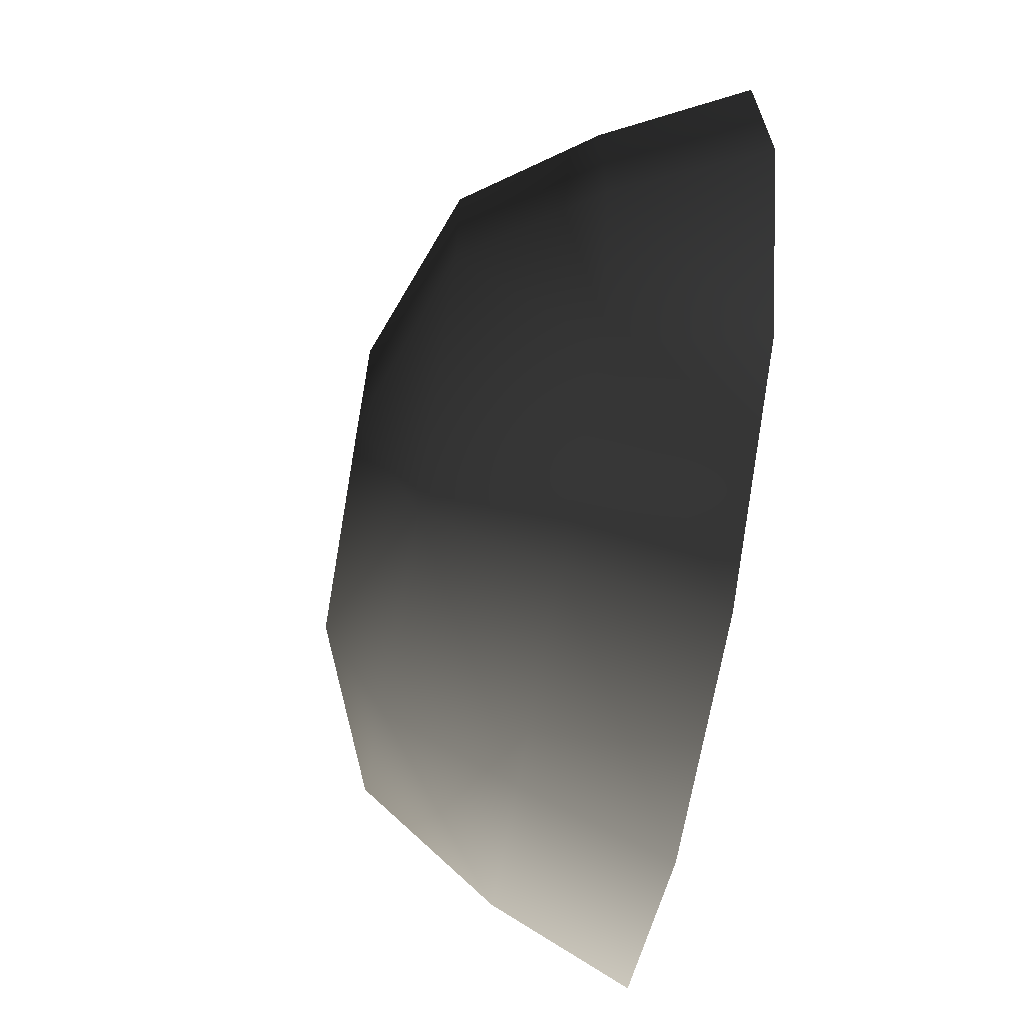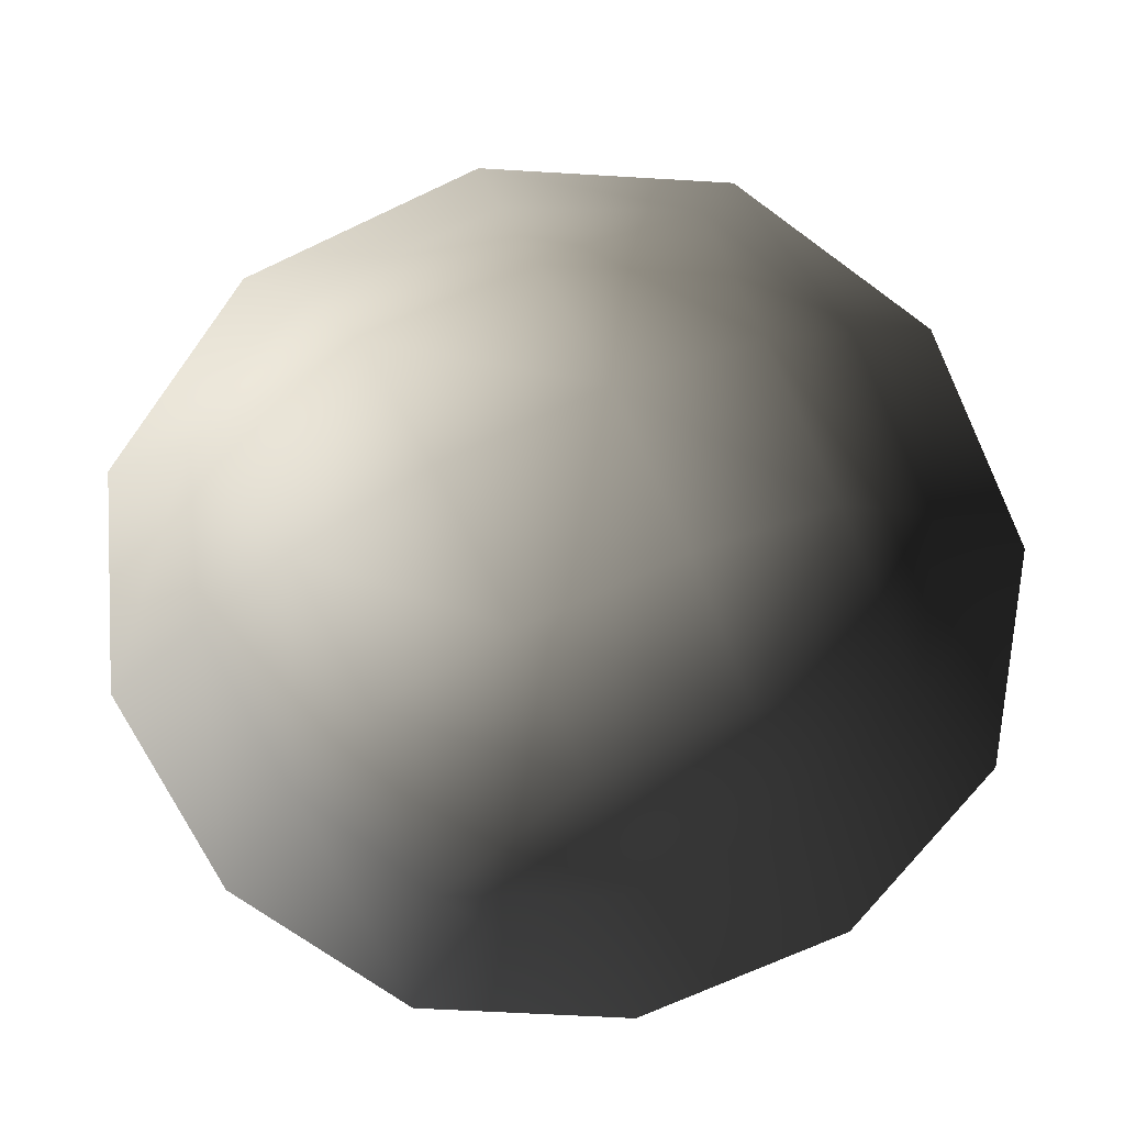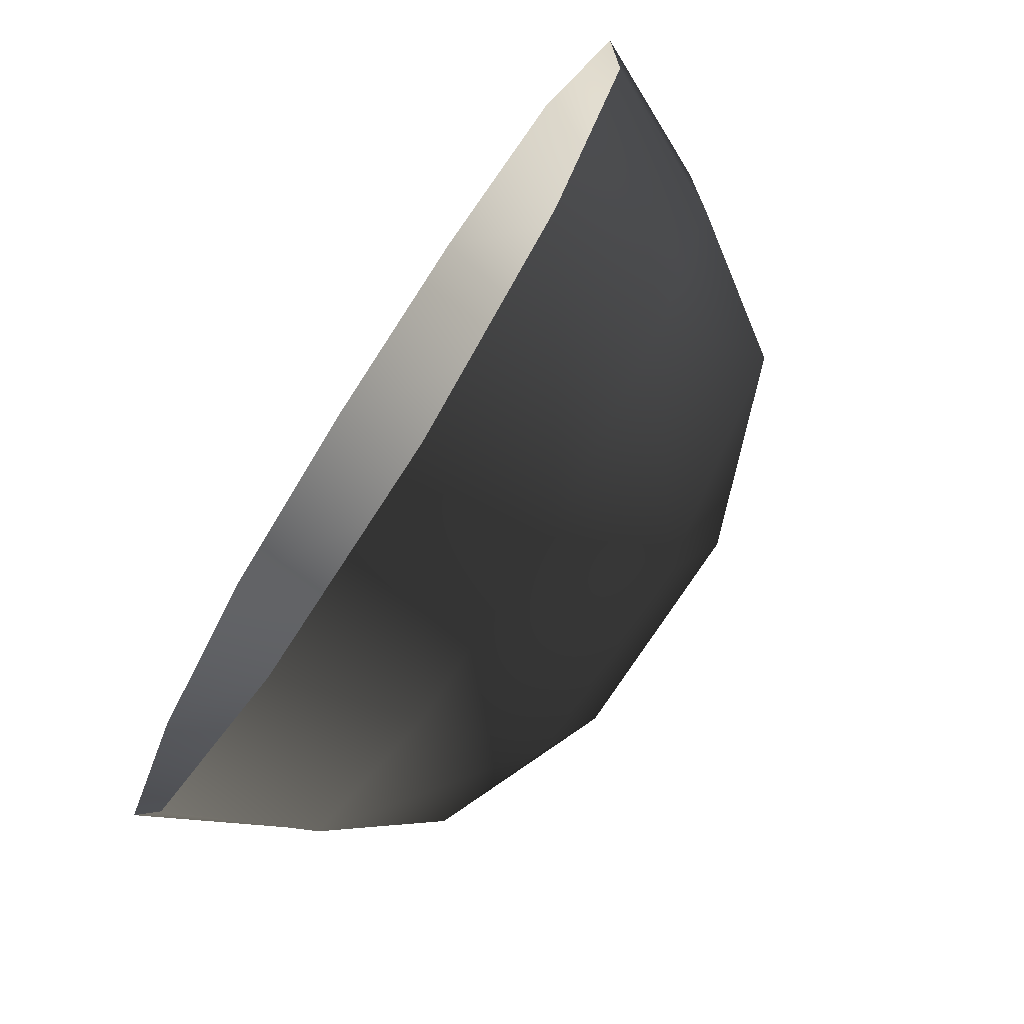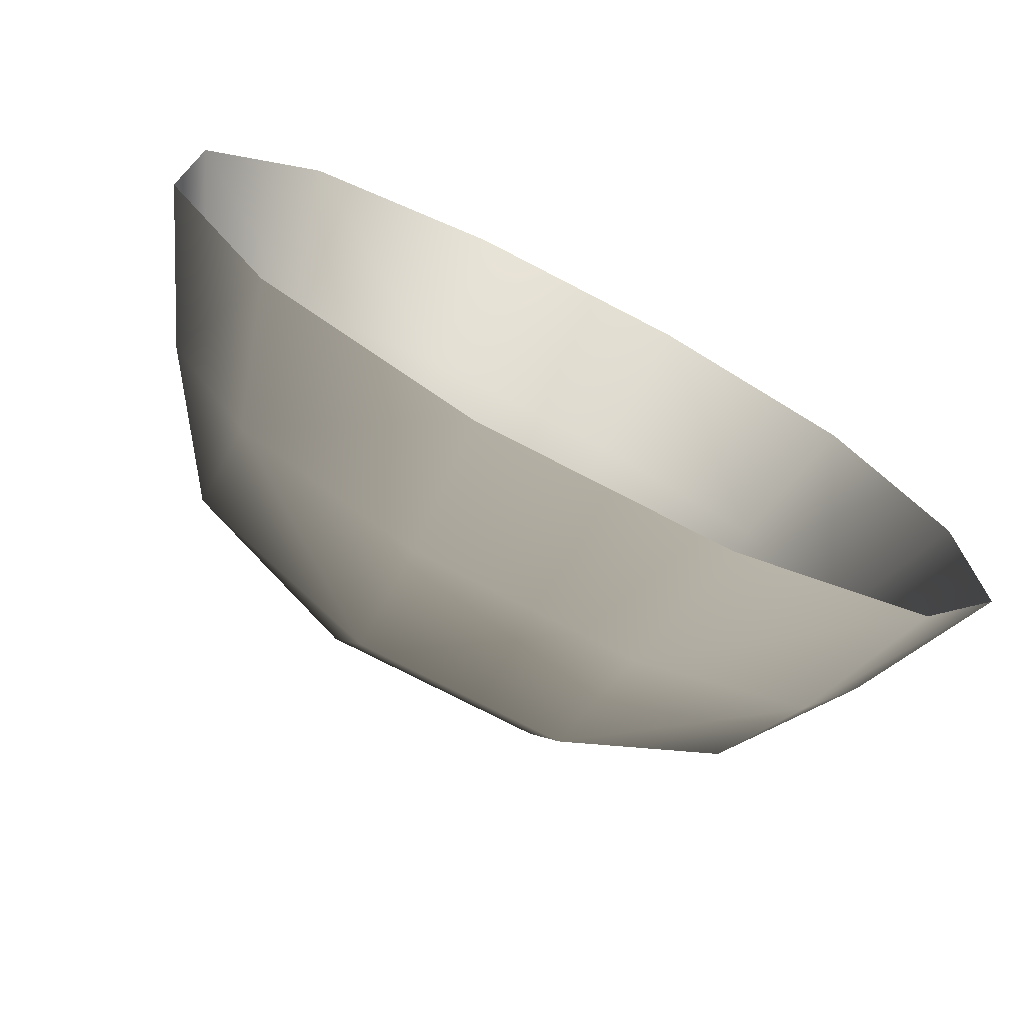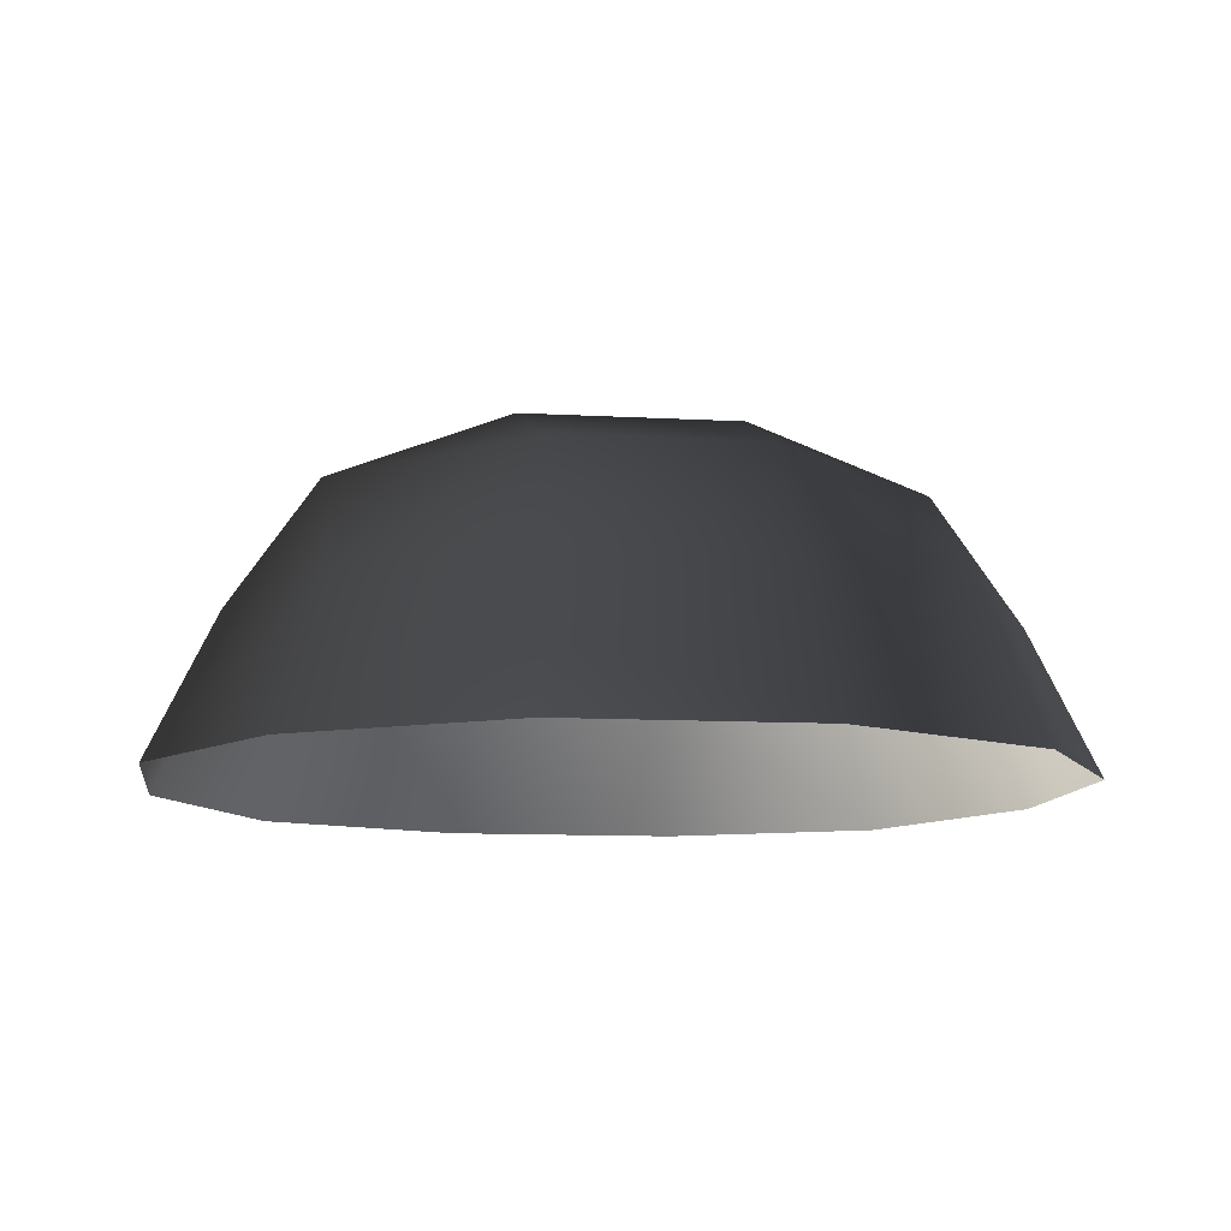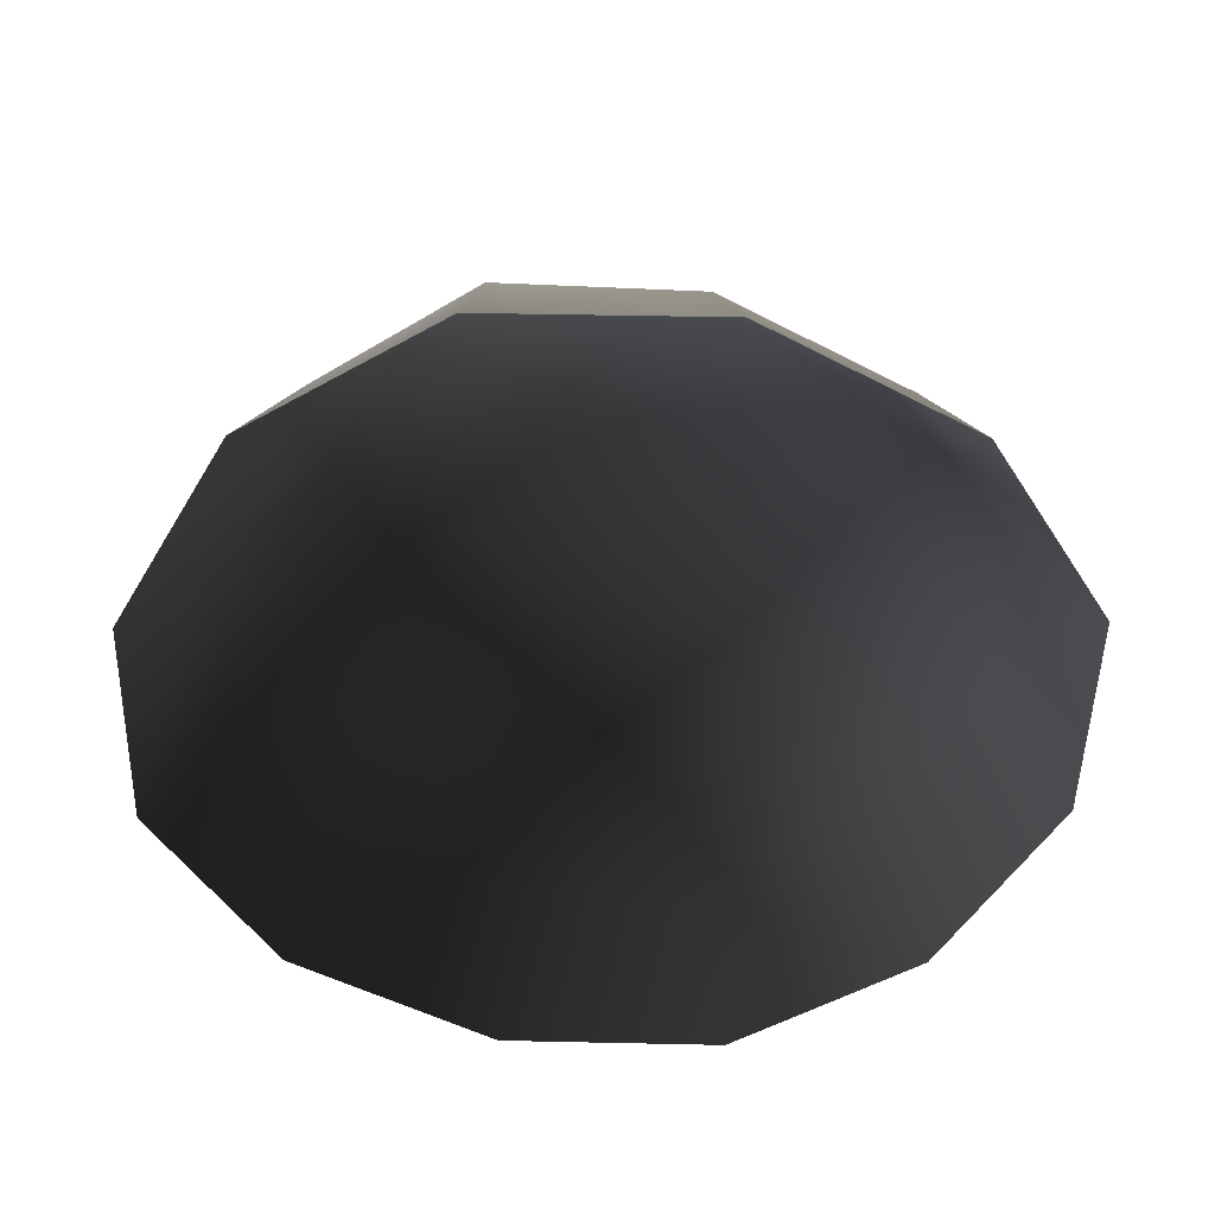
<metadata>
{"format":"obj","ext":"obj","renderer":"f3d","projection":"perspective","resolution":1024,"background":"white","views":[{"elev":-67.5,"azim":80.2,"up":"+Y"},{"elev":-69.2,"azim":-64.8,"up":"+Z"},{"elev":-73.2,"azim":-122.8,"up":"+Y"},{"elev":-74.1,"azim":152.5,"up":"+Y"},{"elev":-10.7,"azim":-7.9,"up":"+Z"},{"elev":-50.5,"azim":150.2,"up":"+Z"}]}
</metadata>
<code>
v -5.014 1.795 2.028
v -5.025 5.025 -0.3002
v -1.795 5.014 2.028
v -1.9 6.545 -0.1941
v 1.9 6.545 -0.1941
v 1.795 5.014 2.028
v 1.902 1.902 3.178
v -1.902 1.902 3.178
v 1.902 -1.902 3.178
v -1.902 -1.902 3.178
v 1.795 -5.014 2.028
v -1.795 -5.014 2.028
v 5.014 -1.795 2.028
v 5.025 -5.025 -0.3002
v 5.014 1.795 2.028
v 5.025 5.025 -0.3002
v -5.014 -1.795 2.028
v -6.545 1.9 -0.1941
v -6.545 -1.9 -0.1941
v -7.74 2.142 -2.693
v -7.74 -2.142 -2.693
v -5.025 -5.025 -0.3002
v -5.771 -5.771 -2.722
v 6.545 -1.9 -0.1941
v 6.545 1.9 -0.1941
v 7.74 -2.142 -2.693
v 7.74 2.142 -2.693
v 5.771 5.771 -2.722
v -1.9 -6.545 -0.1941
v 1.9 -6.545 -0.1941
v -2.142 -7.74 -2.693
v 2.142 -7.74 -2.693
v 5.771 -5.771 -2.722
v 2.142 7.74 -2.693
v -2.142 7.74 -2.693
v -5.771 5.771 -2.722
g Rock_single_t1(Clone)_32232_416
f 1 3 2
f 4 2 3
f 3 5 4
f 3 6 5
f 7 6 3
f 7 3 8
f 8 3 1
f 9 7 8
f 9 8 10
f 10 8 1
f 11 9 10
f 11 10 12
f 13 7 9
f 9 11 13
f 13 11 14
f 13 15 7
f 7 15 6
f 6 15 16
f 5 6 16
f 10 17 12
f 10 1 17
f 17 1 18
f 17 18 19
f 19 18 20
f 19 20 21
f 22 12 17
f 22 19 21
f 19 22 17
f 22 21 23
f 15 13 24
f 24 13 14
f 15 24 25
f 25 16 15
f 25 24 26
f 25 26 27
f 16 25 27
f 16 27 28
f 29 22 23
f 29 12 22
f 11 12 29
f 11 29 30
f 30 29 31
f 29 23 31
f 30 31 32
f 30 14 11
f 14 30 32
f 14 32 33
f 24 33 26
f 24 14 33
f 5 28 34
f 4 5 34
f 4 34 35
f 2 4 35
f 2 35 36
f 5 16 28
f 18 2 36
f 18 36 20
f 18 1 2

</code>
